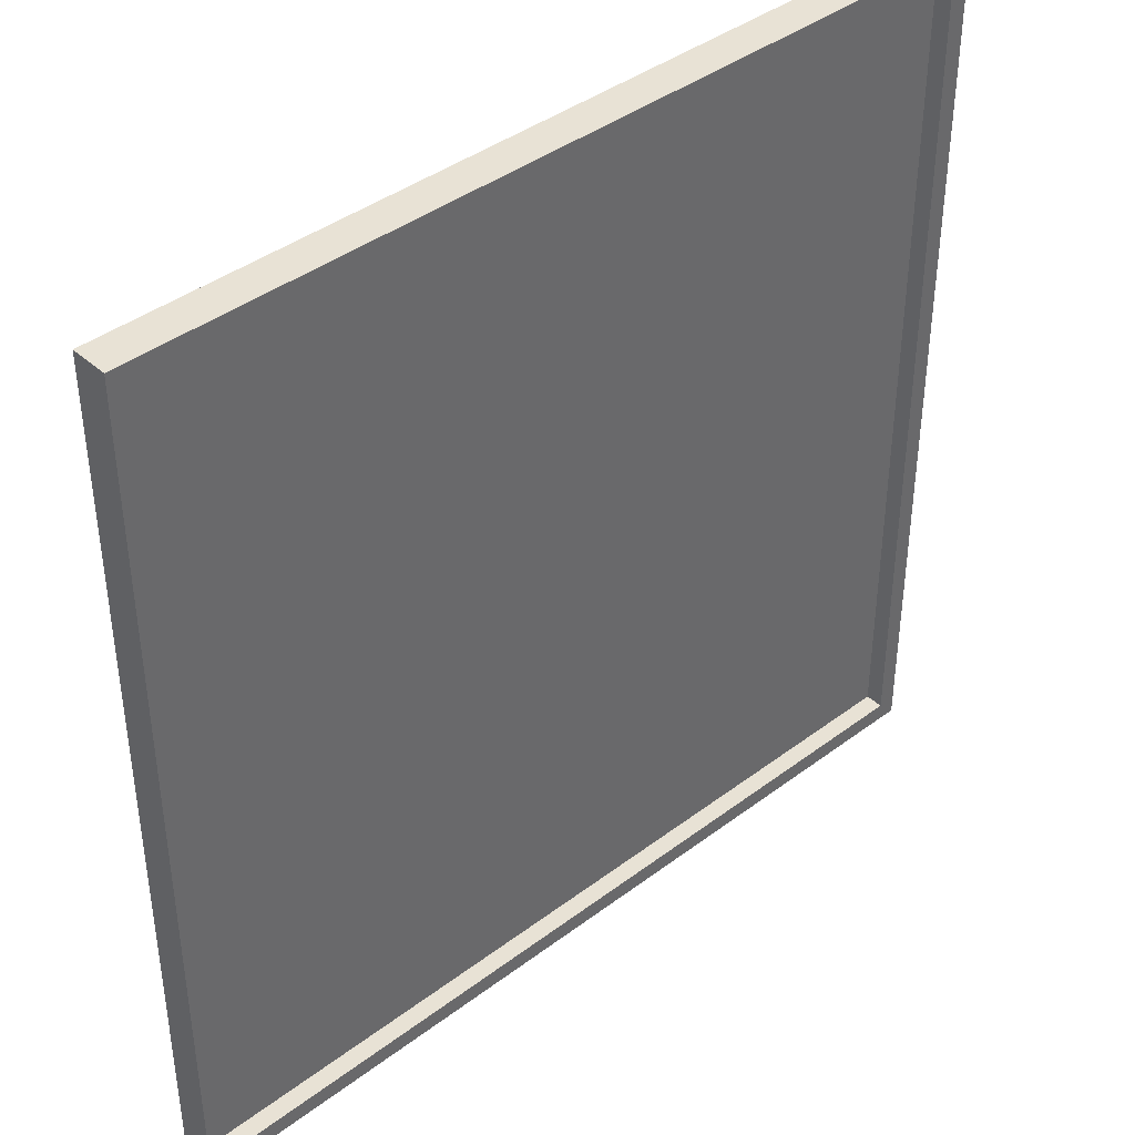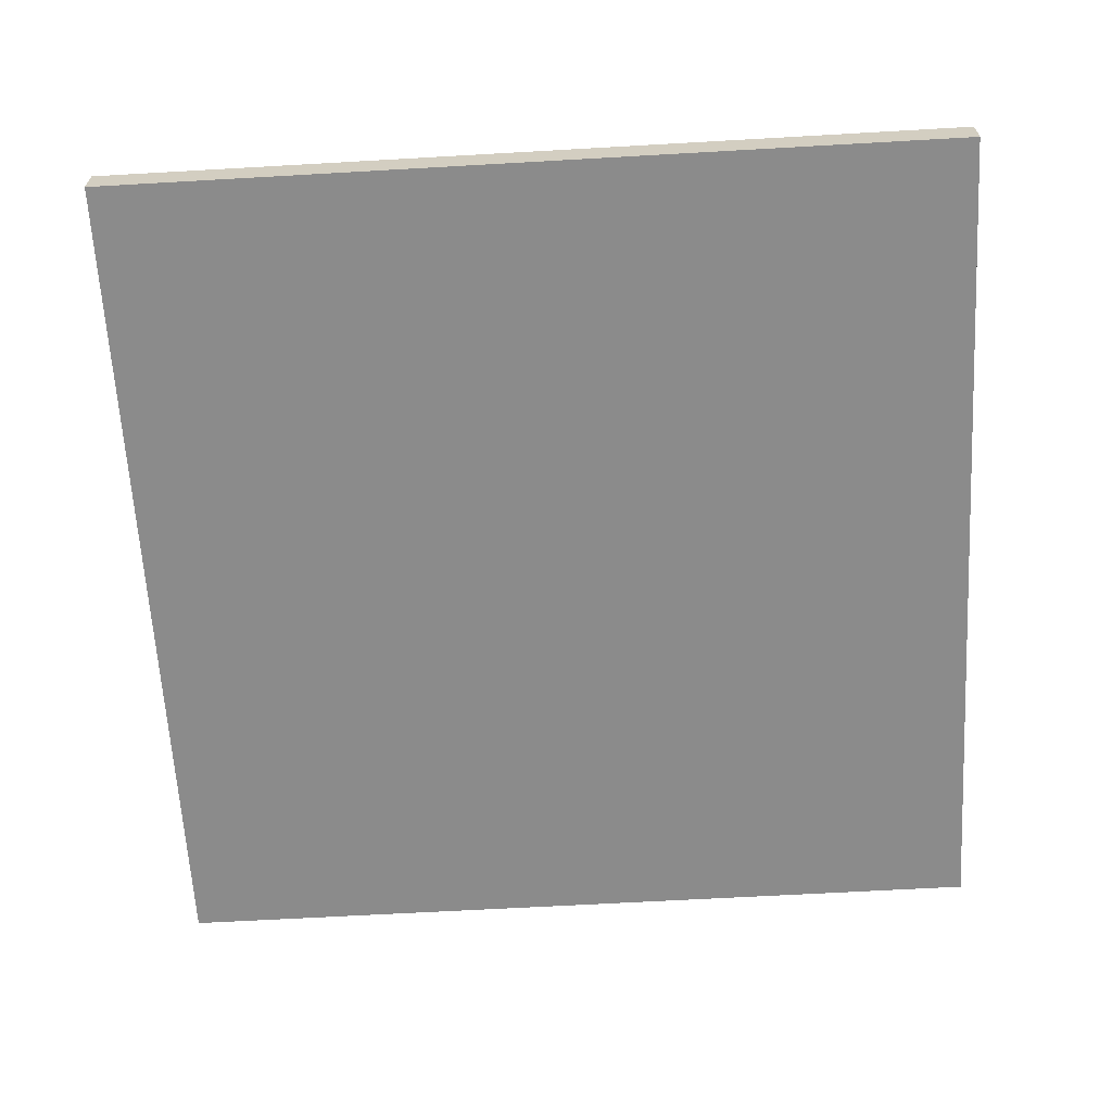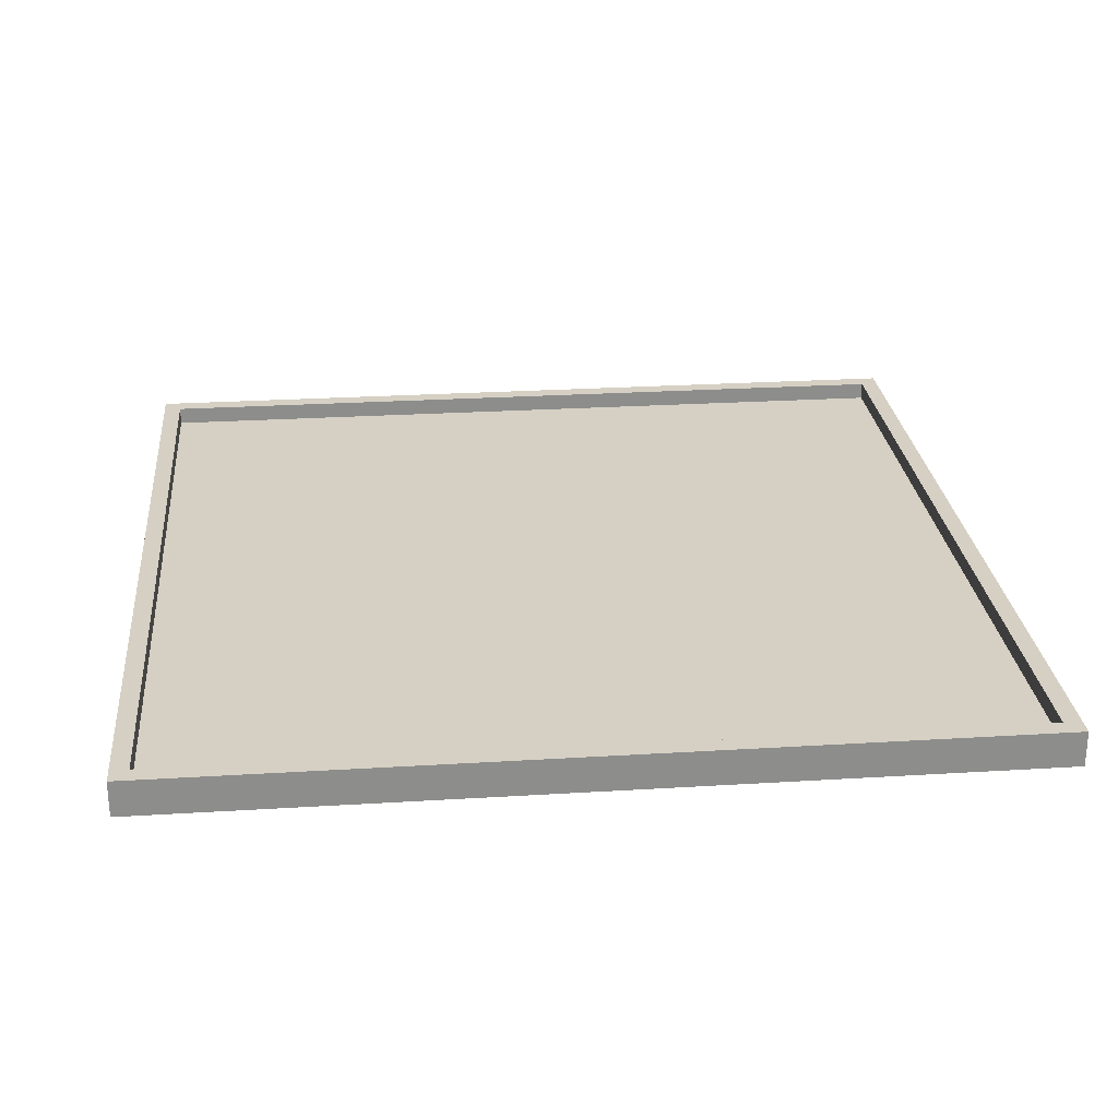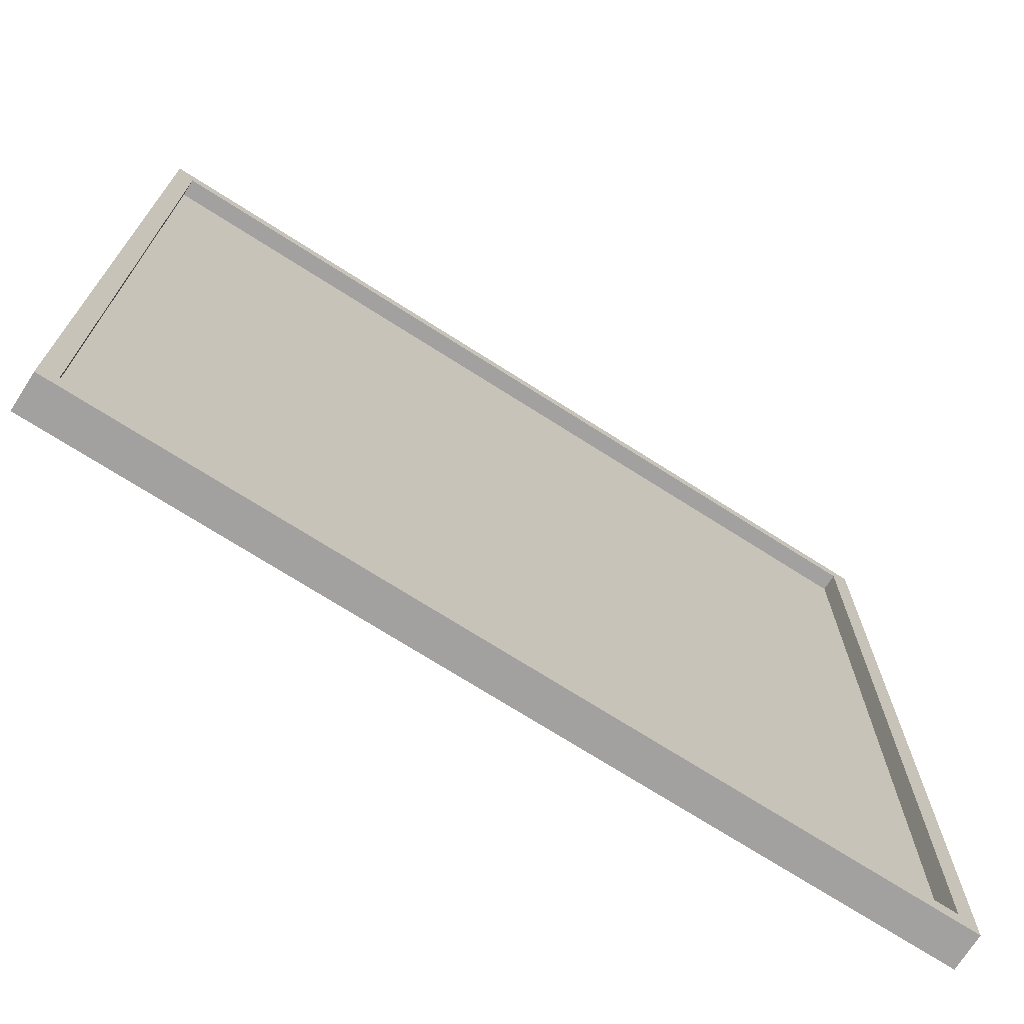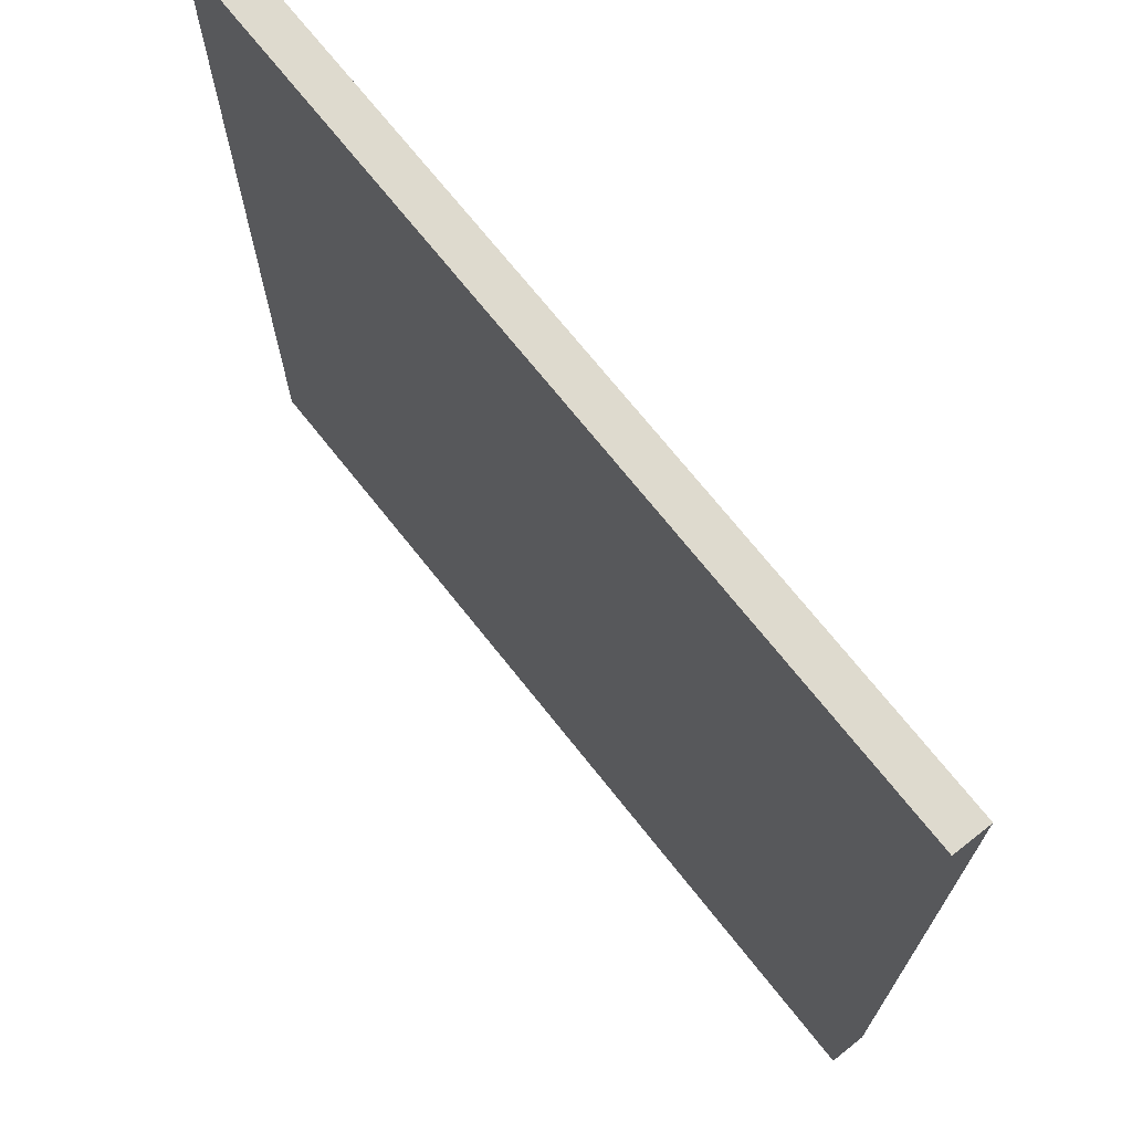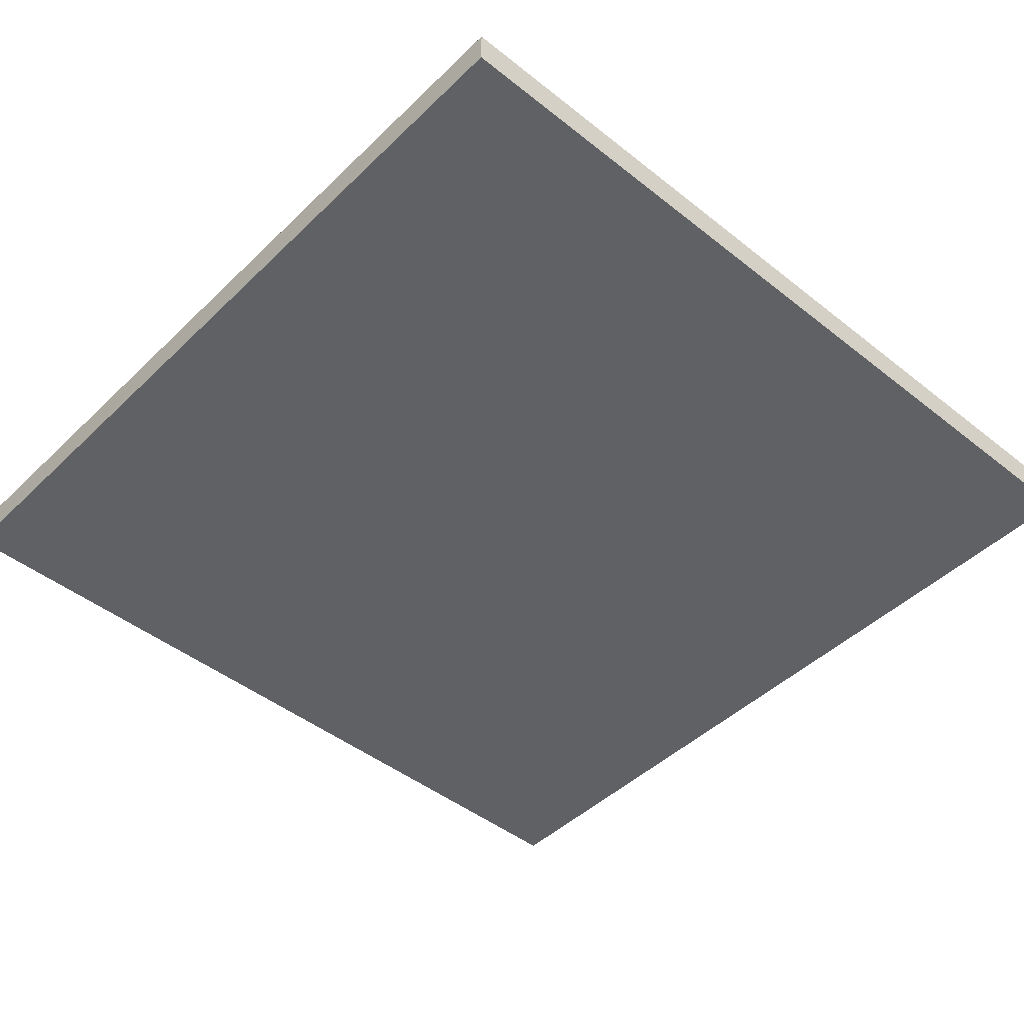
<metadata>
{"format":"obj","ext":"obj","renderer":"f3d","projection":"perspective","resolution":1024,"background":"white","views":[{"elev":40.7,"azim":137.4,"up":"+Z"},{"elev":-63.9,"azim":93.3,"up":"+Y"},{"elev":26.0,"azim":-5.6,"up":"+Y"},{"elev":-72.3,"azim":147.5,"up":"+Z"},{"elev":71.1,"azim":51.6,"up":"+Z"},{"elev":-45.7,"azim":137.7,"up":"+Y"}]}
</metadata>
<code>
o
v 26.2 0 -2.4
v 26.2 0 -7.2
v 26.2 0.1 -2.4
v 26.2 0.1 -7.2
v 26.2 0.2 -2.4
v 26.2 0.2 -7.2
v 30.9 0.1 -2.5
v 30.9 0.1 -7.1
v 30.9 0.2 -2.5
v 30.9 0.2 -7.1
v 26.3 0.1 -2.5
v 26.3 0.1 -7.1
v 26.3 0.2 -2.5
v 26.3 0.2 -7.1
v 31 0 -2.4
v 31 0 -7.2
v 31 0.1 -2.4
v 31 0.1 -7.2
v 31 0.2 -2.4
v 31 0.2 -7.2
v 26.2 0 -2.4
v 26.2 0.1 -2.4
v 26.2 0.2 -2.4
v 31 0 -2.4
v 31 0.1 -2.4
v 31 0.2 -2.4
v 26.3 0.1 -7.1
v 26.3 0.2 -7.1
v 30.9 0.1 -7.1
v 30.9 0.2 -7.1
v 26.3 0.1 -2.5
v 26.3 0.2 -2.5
v 30.9 0.1 -2.5
v 30.9 0.2 -2.5
v 26.2 0 -7.2
v 26.2 0.1 -7.2
v 26.2 0.2 -7.2
v 31 0 -7.2
v 31 0.1 -7.2
v 31 0.2 -7.2
v 26.2 0 -2.4
v 31 0 -2.4
v 26.3 0 -2.5
v 30.9 0 -2.5
v 26.3 0 -7.1
v 30.9 0 -7.1
v 26.2 0 -7.2
v 31 0 -7.2
v 26.3 0.1 -2.5
v 30.9 0.1 -2.5
v 26.3 0.1 -7.1
v 30.9 0.1 -7.1
v 26.2 0.2 -2.4
v 31 0.2 -2.4
v 26.3 0.2 -2.5
v 30.9 0.2 -2.5
v 26.3 0.2 -7.1
v 30.9 0.2 -7.1
v 26.2 0.2 -7.2
v 31 0.2 -7.2
f 3 2 1
f 4 2 3
f 5 4 3
f 6 4 5
f 9 8 7
f 10 8 9
f 11 12 13
f 13 12 14
f 15 16 17
f 17 16 18
f 17 18 19
f 19 18 20
f 24 22 21
f 25 23 22
f 25 22 24
f 26 23 25
f 29 28 27
f 30 28 29
f 31 32 33
f 33 32 34
f 35 36 38
f 36 37 39
f 38 36 39
f 39 37 40
f 43 42 41
f 44 42 43
f 45 43 41
f 45 44 43
f 46 42 44
f 46 44 45
f 47 45 41
f 47 46 45
f 48 42 46
f 48 46 47
f 49 50 51
f 51 50 52
f 53 54 55
f 55 54 56
f 53 55 57
f 56 54 58
f 53 57 59
f 57 58 59
f 58 54 60
f 59 58 60

</code>
